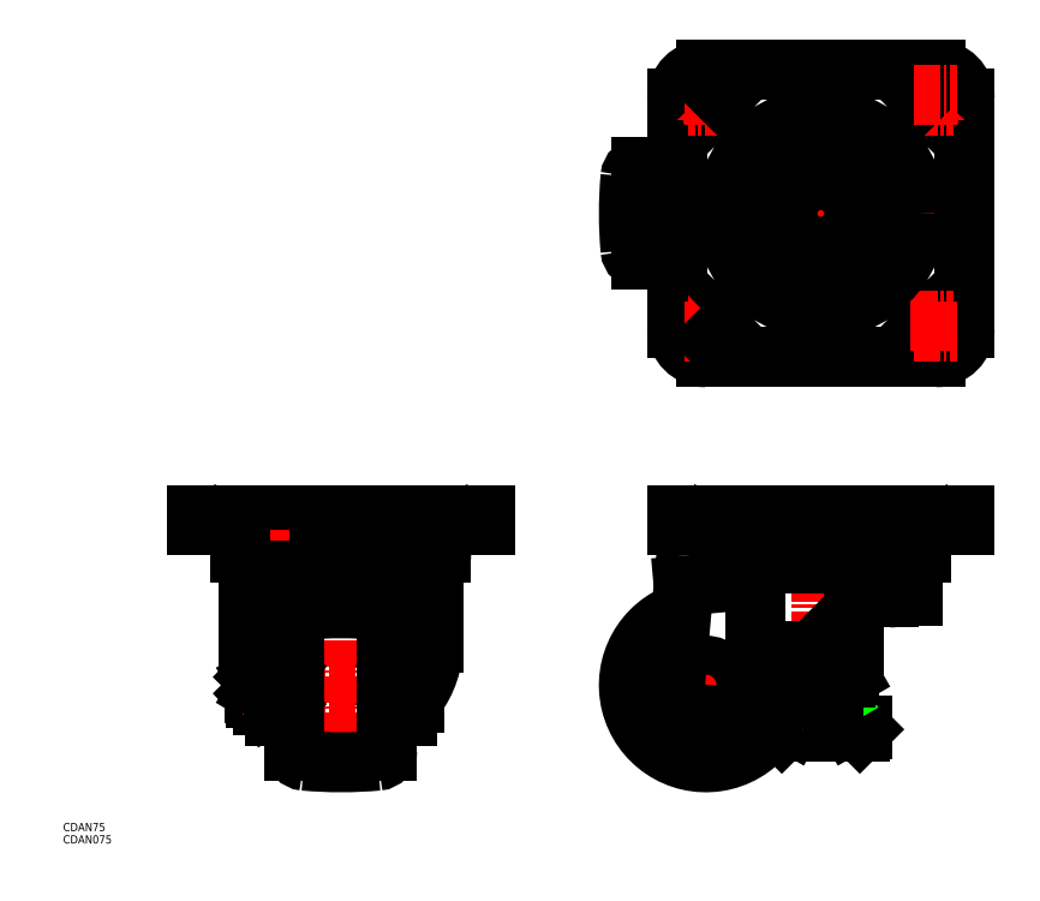
<metadata>
{"format":"dxf","ext":"dxf","renderer":"ezdxf+matplotlib","layout":"modelspace","background":"white","min_lineweight":24,"dpi":150}
</metadata>
<code>
0
SECTION
2
ENTITIES
0
LINE
8
0
10
24.98
20
216.5
30
0
11
31.85
21
212.7
31
0
0
LINE
8
0
10
10.75
20
221.1
30
0
11
80.75
21
221.1
31
0
0
LINE
8
0
10
80.75
20
216.6
30
0
11
10.75
21
216.6
31
0
0
LINE
8
0
10
10.75
20
216.6
30
0
11
10.75
21
221.1
31
0
0
ARC
8
0
10
24.5
20
215.6
30
0
40
1
50
61.12
51
90
0
LINE
8
CENTER
10
258.5
20
153.9
30
0
11
258.5
21
94.89
31
0
0
LINE
8
CENTER
10
80.75
20
94.89
30
0
11
80.75
21
227.1
31
0
0
LINE
8
CENTER
10
314.5
20
227.1
30
0
11
314.5
21
109.9
31
0
0
LINE
8
CENTER
10
302
20
138.4
30
0
11
215
21
138.4
31
0
0
LINE
8
0
10
35.75
20
189.7
30
0
11
35.75
21
159.4
31
0
0
LINE
8
0
10
125.8
20
189.7
30
0
11
125.8
21
159.4
31
0
0
LINE
8
0
10
108.8
20
123.4
30
0
11
108.8
21
179.4
31
0
0
LINE
8
0
10
52.75
20
123.4
30
0
11
52.75
21
179.4
31
0
0
LINE
8
0
10
48.75
20
179.4
30
0
11
48.75
21
123.4
31
0
0
LINE
8
0
10
112.8
20
179.4
30
0
11
112.8
21
123.4
31
0
0
ARC
8
0
10
37
20
138.4
30
0
40
4.25
50
331.9
51
28.07
0
LINE
8
0
10
48.75
20
129.9
30
0
11
48.75
21
146.9
31
0
0
ARC
8
0
10
57.99
20
138.4
30
0
40
16.24
50
162.4
51
197.6
0
ARC
8
0
10
32.51
20
138.4
30
0
40
16.24
50
342.4
51
17.59
0
LINE
8
0
10
38.95
20
142.4
30
0
11
38.95
21
134.4
31
0
0
LINE
8
0
10
39.35
20
132.4
30
0
11
39.35
21
144.4
31
0
0
LINE
8
0
10
116.8
20
129.7
30
0
11
116.8
21
147.1
31
0
0
LINE
8
0
10
42.51
20
128.6
30
0
11
39.35
21
132.4
31
0
0
ARC
8
0
10
46.1
20
131
30
0
40
4.345
50
145.6
51
214.4
0
LINE
8
0
10
47.99
20
128.6
30
0
11
48.75
21
129.9
31
0
0
LINE
8
0
10
42.51
20
128.6
30
0
11
47.99
21
128.6
31
0
0
LINE
8
0
10
42.51
20
133.5
30
0
11
47.99
21
133.5
31
0
0
ARC
8
0
10
44.41
20
131
30
0
40
4.345
50
334.4
51
34.38
0
LINE
8
0
10
39.35
20
134
30
0
11
38.95
21
134.4
31
0
0
LINE
8
0
10
39.14
20
134.2
30
0
11
39.35
21
134.2
31
0
0
LINE
8
0
10
39.35
20
134.9
30
0
11
39.85
21
134.9
31
0
0
LINE
8
0
10
39.85
20
134.9
30
0
11
40.75
21
136.4
31
0
0
LINE
8
0
10
48.75
20
123.4
30
0
11
52.75
21
123.4
31
0
0
ARC
8
0
10
114.8
20
131.8
30
0
40
2.954
50
227.4
51
312.6
0
LINE
8
0
10
112.8
20
123.4
30
0
11
108.8
21
123.4
31
0
0
LINE
8
CENTER
10
122.8
20
138.4
30
0
11
32.95
21
138.4
31
0
0
ARC
8
0
10
46.1
20
145.8
30
0
40
4.345
50
145.6
51
214.4
0
ARC
8
0
10
44.41
20
145.8
30
0
40
4.345
50
325.6
51
25.62
0
LINE
8
0
10
42.51
20
143.3
30
0
11
47.99
21
143.3
31
0
0
LINE
8
0
10
42.51
20
148.2
30
0
11
47.99
21
148.2
31
0
0
LINE
8
0
10
47.99
20
148.2
30
0
11
48.75
21
146.9
31
0
0
LINE
8
0
10
39.14
20
142.6
30
0
11
39.35
21
142.6
31
0
0
LINE
8
0
10
38.95
20
142.4
30
0
11
39.35
21
142.8
31
0
0
LINE
8
0
10
39.35
20
141.9
30
0
11
39.85
21
141.9
31
0
0
LINE
8
0
10
42.51
20
148.2
30
0
11
39.35
21
144.4
31
0
0
LINE
8
0
10
39.85
20
141.9
30
0
11
40.75
21
140.4
31
0
0
ARC
8
0
10
114.8
20
144.9
30
0
40
2.954
50
47.39
51
132.6
0
LINE
8
0
10
150.8
20
216.6
30
0
11
150.8
21
221.1
31
0
0
LINE
8
0
10
55.75
20
182.4
30
0
11
105.8
21
182.4
31
0
0
LINE
8
0
10
55.75
20
186.4
30
0
11
105.8
21
186.4
31
0
0
LINE
8
0
10
80.75
20
212
30
0
11
127
21
212
31
0
0
LINE
8
0
10
80.75
20
216.6
30
0
11
150.8
21
216.6
31
0
0
LINE
8
0
10
80.75
20
210.9
30
0
11
129.6
21
210.9
31
0
0
LINE
8
0
10
80.75
20
197.7
30
0
11
124.6
21
197.7
31
0
0
ARC
8
0
10
43.75
20
189.7
30
0
40
8
50
90
51
180
0
ARC
8
0
10
55.75
20
179.4
30
0
40
3
50
90
51
180
0
ARC
8
0
10
55.75
20
179.4
30
0
40
7
50
90
51
180
0
LINE
8
0
10
80.75
20
197.7
30
0
11
36.9
21
197.7
31
0
0
LINE
8
0
10
80.75
20
210.9
30
0
11
31.9
21
210.9
31
0
0
LINE
8
0
10
80.75
20
212
30
0
11
34.51
21
212
31
0
0
ARC
8
0
10
40.75
20
206.5
30
0
40
5.556
50
90
51
126.9
0
LINE
8
CENTER
10
40.75
20
214
30
0
11
40.75
21
208.9
31
0
0
ARC
8
0
10
34.51
20
217.5
30
0
40
5.5
50
241.1
51
270
0
ARC
8
0
10
36.9
20
202.7
30
0
40
5
50
180
51
270
0
LINE
8
0
10
31.9
20
210.9
30
0
11
31.9
21
202.7
31
0
0
ARC
8
0
10
117.8
20
189.7
30
0
40
8
50
0
51
90
0
ARC
8
0
10
105.8
20
179.4
30
0
40
3
50
3.257e-12
51
90
0
ARC
8
0
10
105.8
20
179.4
30
0
40
7
50
0
51
90
0
ARC
8
0
10
137
20
215.6
30
0
40
1
50
90
51
118.9
0
LINE
8
CENTER
10
120.8
20
214
30
0
11
120.8
21
208.9
31
0
0
ARC
8
0
10
120.8
20
206.5
30
0
40
5.556
50
53.11
51
90
0
ARC
8
0
10
127
20
217.5
30
0
40
5.5
50
270
51
298.9
0
ARC
8
0
10
124.6
20
202.7
30
0
40
5
50
270
51
0
0
LINE
8
0
10
129.6
20
210.9
30
0
11
129.6
21
202.7
31
0
0
LINE
8
0
10
136.5
20
216.5
30
0
11
129.7
21
212.7
31
0
0
LINE
8
0
10
150.8
20
221.1
30
0
11
80.75
21
221.1
31
0
0
LINE
8
0
10
282.9
20
185
30
0
11
282.9
21
127.8
31
0
0
LINE
8
0
10
321.5
20
142
30
0
11
321.5
21
134.6
31
0
0
LINE
8
0
10
322.5
20
142
30
0
11
322.5
21
132.9
31
0
0
LINE
8
0
10
306.5
20
142
30
0
11
306.5
21
132.9
31
0
0
LINE
8
0
10
307.5
20
142
30
0
11
307.5
21
134.6
31
0
0
ARC
8
0
10
258.5
20
138.4
30
0
40
15
50
175
51
270
0
CIRCLE
8
0
10
258.5
20
138.4
30
0
40
9.5
0
LINE
8
0
10
258.5
20
123.4
30
0
11
274.4
21
123.4
31
0
0
LINE
8
0
10
308.4
20
132.9
30
0
11
308.4
21
124
31
0
0
LINE
8
0
10
326.6
20
132.9
30
0
11
326.6
21
124
31
0
0
LINE
8
0
10
302.4
20
124
30
0
11
302.4
21
132.9
31
0
0
LINE
8
0
10
295.5
20
115.9
30
0
11
333.5
21
115.9
31
0
0
ARC
8
0
10
304.8
20
119.4
30
0
40
3.5
50
90
51
150.7
0
ARC
8
0
10
300.2
20
119.4
30
0
40
0.5
50
270
51
330.7
0
LINE
8
0
10
294.5
20
118.9
30
0
11
294.5
21
116.9
31
0
0
LINE
8
0
10
294.5
20
116.9
30
0
11
295.5
21
115.9
31
0
0
LINE
8
0
10
300.7
20
119.1
30
0
11
301.8
21
121.1
31
0
0
LINE
8
0
10
324.8
20
122.9
30
0
11
304.2
21
122.9
31
0
0
LINE
8
0
10
294.5
20
118.9
30
0
11
334.5
21
118.9
31
0
0
LINE
8
0
10
294.5
20
116.9
30
0
11
334.5
21
116.9
31
0
0
ARC
8
0
10
314.5
20
140.6
30
0
40
17.74
50
250
51
270
0
LINE
8
0
10
302.4
20
124
30
0
11
304.2
21
122.9
31
0
0
ARC
8
0
10
305.4
20
127.7
30
0
40
4.835
50
270
51
308.8
0
LINE
8
0
10
334.5
20
118.9
30
0
11
334.5
21
116.9
31
0
0
LINE
8
0
10
334.5
20
116.9
30
0
11
333.5
21
115.9
31
0
0
ARC
8
0
10
328.8
20
119.4
30
0
40
0.5
50
209.3
51
270
0
LINE
8
0
10
328.4
20
119.1
30
0
11
327.3
21
121.1
31
0
0
ARC
8
0
10
324.2
20
119.4
30
0
40
3.5
50
29.28
51
90
0
LINE
8
0
10
326.6
20
124
30
0
11
324.8
21
122.9
31
0
0
LINE
8
0
10
306.5
20
134.6
30
0
11
322.5
21
134.6
31
0
0
LINE
8
0
10
326.6
20
132.9
30
0
11
302.4
21
132.9
31
0
0
LINE
8
0
10
307.5
20
134.6
30
0
11
306.5
21
132.9
31
0
0
LINE
8
0
10
321.5
20
134.6
30
0
11
322.5
21
132.9
31
0
0
LINE
8
0
10
321.4
20
143.1
30
0
11
321.4
21
155
31
0
0
LINE
8
0
10
328.4
20
143.1
30
0
11
328.4
21
155
31
0
0
LINE
8
0
10
300.7
20
143.1
30
0
11
300.7
21
145.5
31
0
0
LINE
8
0
10
307.6
20
143.1
30
0
11
307.6
21
152.5
31
0
0
LINE
8
0
10
326.5
20
142
30
0
11
302.5
21
142
31
0
0
ARC
8
0
10
314.5
20
164.9
30
0
40
22.93
50
252.4
51
287.6
0
LINE
8
0
10
302.5
20
142
30
0
11
300.7
21
143.1
31
0
0
ARC
8
0
10
304.1
20
148.1
30
0
40
6.134
50
270
51
304.4
0
ARC
8
0
10
324.9
20
148.1
30
0
40
6.134
50
235.6
51
270
0
LINE
8
0
10
326.5
20
142
30
0
11
328.4
21
143.1
31
0
0
LINE
8
0
10
359.5
20
181.7
30
0
11
350.1
21
181.7
31
0
0
LINE
8
0
10
359.5
20
181.7
30
0
11
343
21
181.7
31
0
0
ARC
8
0
10
347.8
20
186.1
30
0
40
5
50
270
51
298.1
0
LINE
8
0
10
384.5
20
221.1
30
0
11
314.5
21
221.1
31
0
0
LINE
8
0
10
244.5
20
216.6
30
0
11
244.5
21
221.1
31
0
0
LINE
8
0
10
277.5
20
197.7
30
0
11
314.5
21
197.7
31
0
0
LINE
8
0
10
384.5
20
216.6
30
0
11
244.5
21
216.6
31
0
0
LINE
8
0
10
360.8
20
212
30
0
11
268.3
21
212
31
0
0
LINE
8
0
10
358.4
20
197.7
30
0
11
270.7
21
197.7
31
0
0
LINE
8
0
10
363.4
20
210.9
30
0
11
265.7
21
210.9
31
0
0
ARC
8
0
10
277.5
20
188.7
30
0
40
9
50
90
51
174.7
0
LINE
8
0
10
277.9
20
189.5
30
0
11
247.7
21
186.9
31
0
0
ARC
8
0
10
267.6
20
189.6
30
0
40
1
50
275
51
354.7
0
ARC
8
0
10
274.5
20
206.5
30
0
40
5.556
50
90
51
126.9
0
ARC
8
0
10
258.3
20
215.6
30
0
40
1
50
61.12
51
90
0
LINE
8
0
10
265.7
20
210.9
30
0
11
265.7
21
202.7
31
0
0
LINE
8
0
10
258.7
20
216.5
30
0
11
265.6
21
212.7
31
0
0
ARC
8
0
10
268.3
20
217.5
30
0
40
5.5
50
241.1
51
270
0
ARC
8
0
10
270.7
20
202.7
30
0
40
5
50
180
51
270
0
LINE
8
0
10
338.9
20
181.1
30
0
11
347.8
21
181.1
31
0
0
LINE
8
0
10
244.5
20
221.1
30
0
11
314.5
21
221.1
31
0
0
LINE
8
0
10
384.5
20
216.6
30
0
11
384.5
21
221.1
31
0
0
ARC
8
0
10
351.5
20
189.7
30
0
40
8
50
0
51
90
0
LINE
8
0
10
359.5
20
189.7
30
0
11
359.5
21
181.7
31
0
0
ARC
8
0
10
370.8
20
215.6
30
0
40
1
50
90
51
118.9
0
ARC
8
0
10
360.8
20
217.5
30
0
40
5.5
50
270
51
298.9
0
ARC
8
0
10
358.4
20
202.7
30
0
40
5
50
270
51
0
0
LINE
8
0
10
363.4
20
210.9
30
0
11
363.4
21
202.7
31
0
0
LINE
8
0
10
370.3
20
216.5
30
0
11
363.4
21
212.7
31
0
0
LINE
8
0
10
226.8
20
345.6
30
0
11
244.5
21
345.6
31
0
0
LINE
8
0
10
226.8
20
390.6
30
0
11
244.5
21
390.6
31
0
0
LINE
8
CENTER
10
390.5
20
368.1
30
0
11
215
21
368.1
31
0
0
ARC
8
0
10
421
20
368.1
30
0
40
200
50
174.9
51
185.1
0
ARC
8
0
10
226.8
20
350.6
30
0
40
5
50
185.1
51
270
0
ARC
8
0
10
226.8
20
385.6
30
0
40
5
50
90
51
174.9
0
LINE
8
CENTER
10
314.5
20
444.1
30
0
11
314.5
21
292.1
31
0
0
LINE
8
0
10
244.5
20
312.1
30
0
11
244.5
21
424.1
31
0
0
LINE
8
0
10
258.5
20
298.1
30
0
11
370.5
21
298.1
31
0
0
LINE
8
CENTER
10
257
20
301.9
30
0
11
257
21
322.8
31
0
0
ARC
8
0
10
257
20
310.6
30
0
40
5.75
50
135
51
315
0
LINE
8
CENTER
10
262
20
303.5
30
0
11
262
21
324.4
31
0
0
ARC
8
0
10
258.5
20
312.1
30
0
40
14
50
180
51
270
0
LINE
8
0
10
252.9
20
314.7
30
0
11
257.9
21
319.7
31
0
0
LINE
8
CENTER
10
269.2
20
310.6
30
0
11
248.3
21
310.6
31
0
0
LINE
8
CENTER
10
270.8
20
315.6
30
0
11
249.8
21
315.6
31
0
0
LINE
8
0
10
261.1
20
306.6
30
0
11
266.1
21
311.6
31
0
0
ARC
8
0
10
262
20
315.6
30
0
40
5.75
50
315
51
135
0
LINE
8
0
10
384.5
20
312.1
30
0
11
384.5
21
424.1
31
0
0
LINE
8
CENTER
10
372
20
301.9
30
0
11
372
21
322.8
31
0
0
LINE
8
CENTER
10
367
20
303.5
30
0
11
367
21
324.4
31
0
0
ARC
8
0
10
370.5
20
312.1
30
0
40
14
50
270
51
0
0
LINE
8
0
10
376.1
20
314.7
30
0
11
371.1
21
319.7
31
0
0
ARC
8
0
10
372
20
310.6
30
0
40
5.75
50
225
51
45
0
ARC
8
0
10
367
20
315.6
30
0
40
5.75
50
45
51
225
0
LINE
8
0
10
367.9
20
306.6
30
0
11
362.9
21
311.6
31
0
0
LINE
8
CENTER
10
358.3
20
315.6
30
0
11
379.2
21
315.6
31
0
0
LINE
8
CENTER
10
359.8
20
310.6
30
0
11
380.8
21
310.6
31
0
0
LINE
8
0
10
258.5
20
438.1
30
0
11
370.5
21
438.1
31
0
0
LINE
8
0
10
252.9
20
421.6
30
0
11
257.9
21
416.6
31
0
0
LINE
8
CENTER
10
257
20
434.4
30
0
11
257
21
413.5
31
0
0
LINE
8
CENTER
10
262
20
432.8
30
0
11
262
21
411.9
31
0
0
ARC
8
0
10
262
20
420.6
30
0
40
5.75
50
225
51
45
0
LINE
8
CENTER
10
270.8
20
420.6
30
0
11
249.8
21
420.6
31
0
0
ARC
8
0
10
257
20
425.6
30
0
40
5.75
50
45
51
225
0
LINE
8
CENTER
10
269.2
20
425.6
30
0
11
248.3
21
425.6
31
0
0
ARC
8
0
10
258.5
20
424.1
30
0
40
14
50
90
51
180
0
LINE
8
0
10
261.1
20
429.7
30
0
11
266.1
21
424.7
31
0
0
LINE
8
0
10
376.1
20
421.6
30
0
11
371.1
21
416.6
31
0
0
LINE
8
CENTER
10
367
20
432.8
30
0
11
367
21
411.9
31
0
0
LINE
8
CENTER
10
372
20
434.4
30
0
11
372
21
413.5
31
0
0
ARC
8
0
10
367
20
420.6
30
0
40
5.75
50
135
51
315
0
LINE
8
CENTER
10
358.3
20
420.6
30
0
11
379.2
21
420.6
31
0
0
ARC
8
0
10
370.5
20
424.1
30
0
40
14
50
0
51
90
0
ARC
8
0
10
372
20
425.6
30
0
40
5.75
50
315
51
135
0
LINE
8
0
10
367.9
20
429.7
30
0
11
362.9
21
424.7
31
0
0
LINE
8
CENTER
10
359.8
20
425.6
30
0
11
380.8
21
425.6
31
0
0
ARC
8
0
10
258.5
20
138.4
30
0
40
37.5
50
108.6
51
3.703
0
ARC
8
0
10
63.25
20
170.1
30
0
40
5
50
95.15
51
180
0
ARC
8
0
10
80.75
20
-24.11
30
0
40
200
50
84.85
51
95.15
0
ARC
8
0
10
98.25
20
170.1
30
0
40
5
50
0
51
84.85
0
LINE
8
0
10
103.3
20
170.1
30
0
11
103.3
21
106.7
31
0
0
LINE
8
0
10
58.25
20
170.1
30
0
11
58.25
21
106.7
31
0
0
LINE
8
0
10
103.3
20
147.5
30
0
11
108.3
21
147.5
31
0
0
ARC
8
0
10
98.25
20
106.7
30
0
40
5
50
275.1
51
0
0
ARC
8
0
10
63.25
20
106.7
30
0
40
5
50
180
51
264.9
0
ARC
8
0
10
80.75
20
300.9
30
0
40
200
50
264.9
51
275.1
0
LINE
8
0
10
58.25
20
147.5
30
0
11
53.25
21
147.5
31
0
0
LINE
8
0
10
53.25
20
147.5
30
0
11
52.75
21
147
31
0
0
LINE
8
0
10
53.25
20
147.5
30
0
11
53.25
21
129.2
31
0
0
LINE
8
0
10
108.3
20
147.5
30
0
11
108.8
21
147
31
0
0
LINE
8
0
10
108.3
20
147.5
30
0
11
108.3
21
129.2
31
0
0
LINE
8
0
10
247.7
20
186.9
30
0
11
243.6
21
139.7
31
0
0
ARC
8
0
10
274.4
20
133.4
30
0
40
10
50
270
51
315
0
CIRCLE
8
0
10
314.5
20
368.1
30
0
40
23.5
0
CIRCLE
8
0
10
314.5
20
368.1
30
0
40
31.75
0
CIRCLE
8
0
10
314.5
20
368.1
30
0
40
46.5
0
CIRCLE
8
0
10
314.5
20
368.1
30
0
40
16.3
0
ARC
8
0
10
80.75
20
159.4
30
0
40
45
50
315.3
51
317.5
0
ARC
8
0
10
80.75
20
159.4
30
0
40
45
50
323.1
51
0
0
ARC
8
0
10
80.75
20
159.4
30
0
40
45
50
180
51
202.1
0
ARC
8
0
10
80.75
20
159.4
30
0
40
45
50
223.2
51
224.7
0
LINE
8
0
10
330.5
20
175.4
30
0
11
330.5
21
155
31
0
0
LINE
8
0
10
310.1
20
155
30
0
11
330.5
21
155
31
0
0
LINE
8
0
10
332.4
20
177.3
30
0
11
281.4
21
126.3
31
0
0
LINE
8
0
10
53.25
20
129.2
30
0
11
52.75
21
129.7
31
0
0
LINE
8
0
10
58.25
20
129.2
30
0
11
53.25
21
129.2
31
0
0
LINE
8
0
10
108.3
20
129.2
30
0
11
108.8
21
129.7
31
0
0
LINE
8
0
10
103.3
20
129.2
30
0
11
108.3
21
129.2
31
0
0
LINE
8
0
10
320.6
20
132.9
30
0
11
320.6
21
124
31
0
0
ARC
8
0
10
323.6
20
127.7
30
0
40
4.835
50
231.2
51
270
0
ARC
8
0
10
314.5
20
140.6
30
0
40
17.74
50
270
51
290
0
ARC
8
0
10
343
20
166.7
30
0
40
15
50
90
51
135
0
ARC
8
0
10
354.5
20
206.5
30
0
40
5.556
50
53.11
51
90
0
TEXT
8
0
10
-54.59
20
67.34
30
0
40
4
1
CDAN75
0
TEXT
8
0
10
-54.59
20
61.34
30
0
40
4
1
CDAN075
0
VIEWPORT
8
0
10
5.614
20
3.902
30
0
40
9.313
41
6.293
68
     1
69
     1
0
VIEWPORT
8
0
10
5.614
20
3.902
30
0
40
8.982
41
6.243
68
     2
69
     2
0
ENDSEC
0
EOF

</code>
